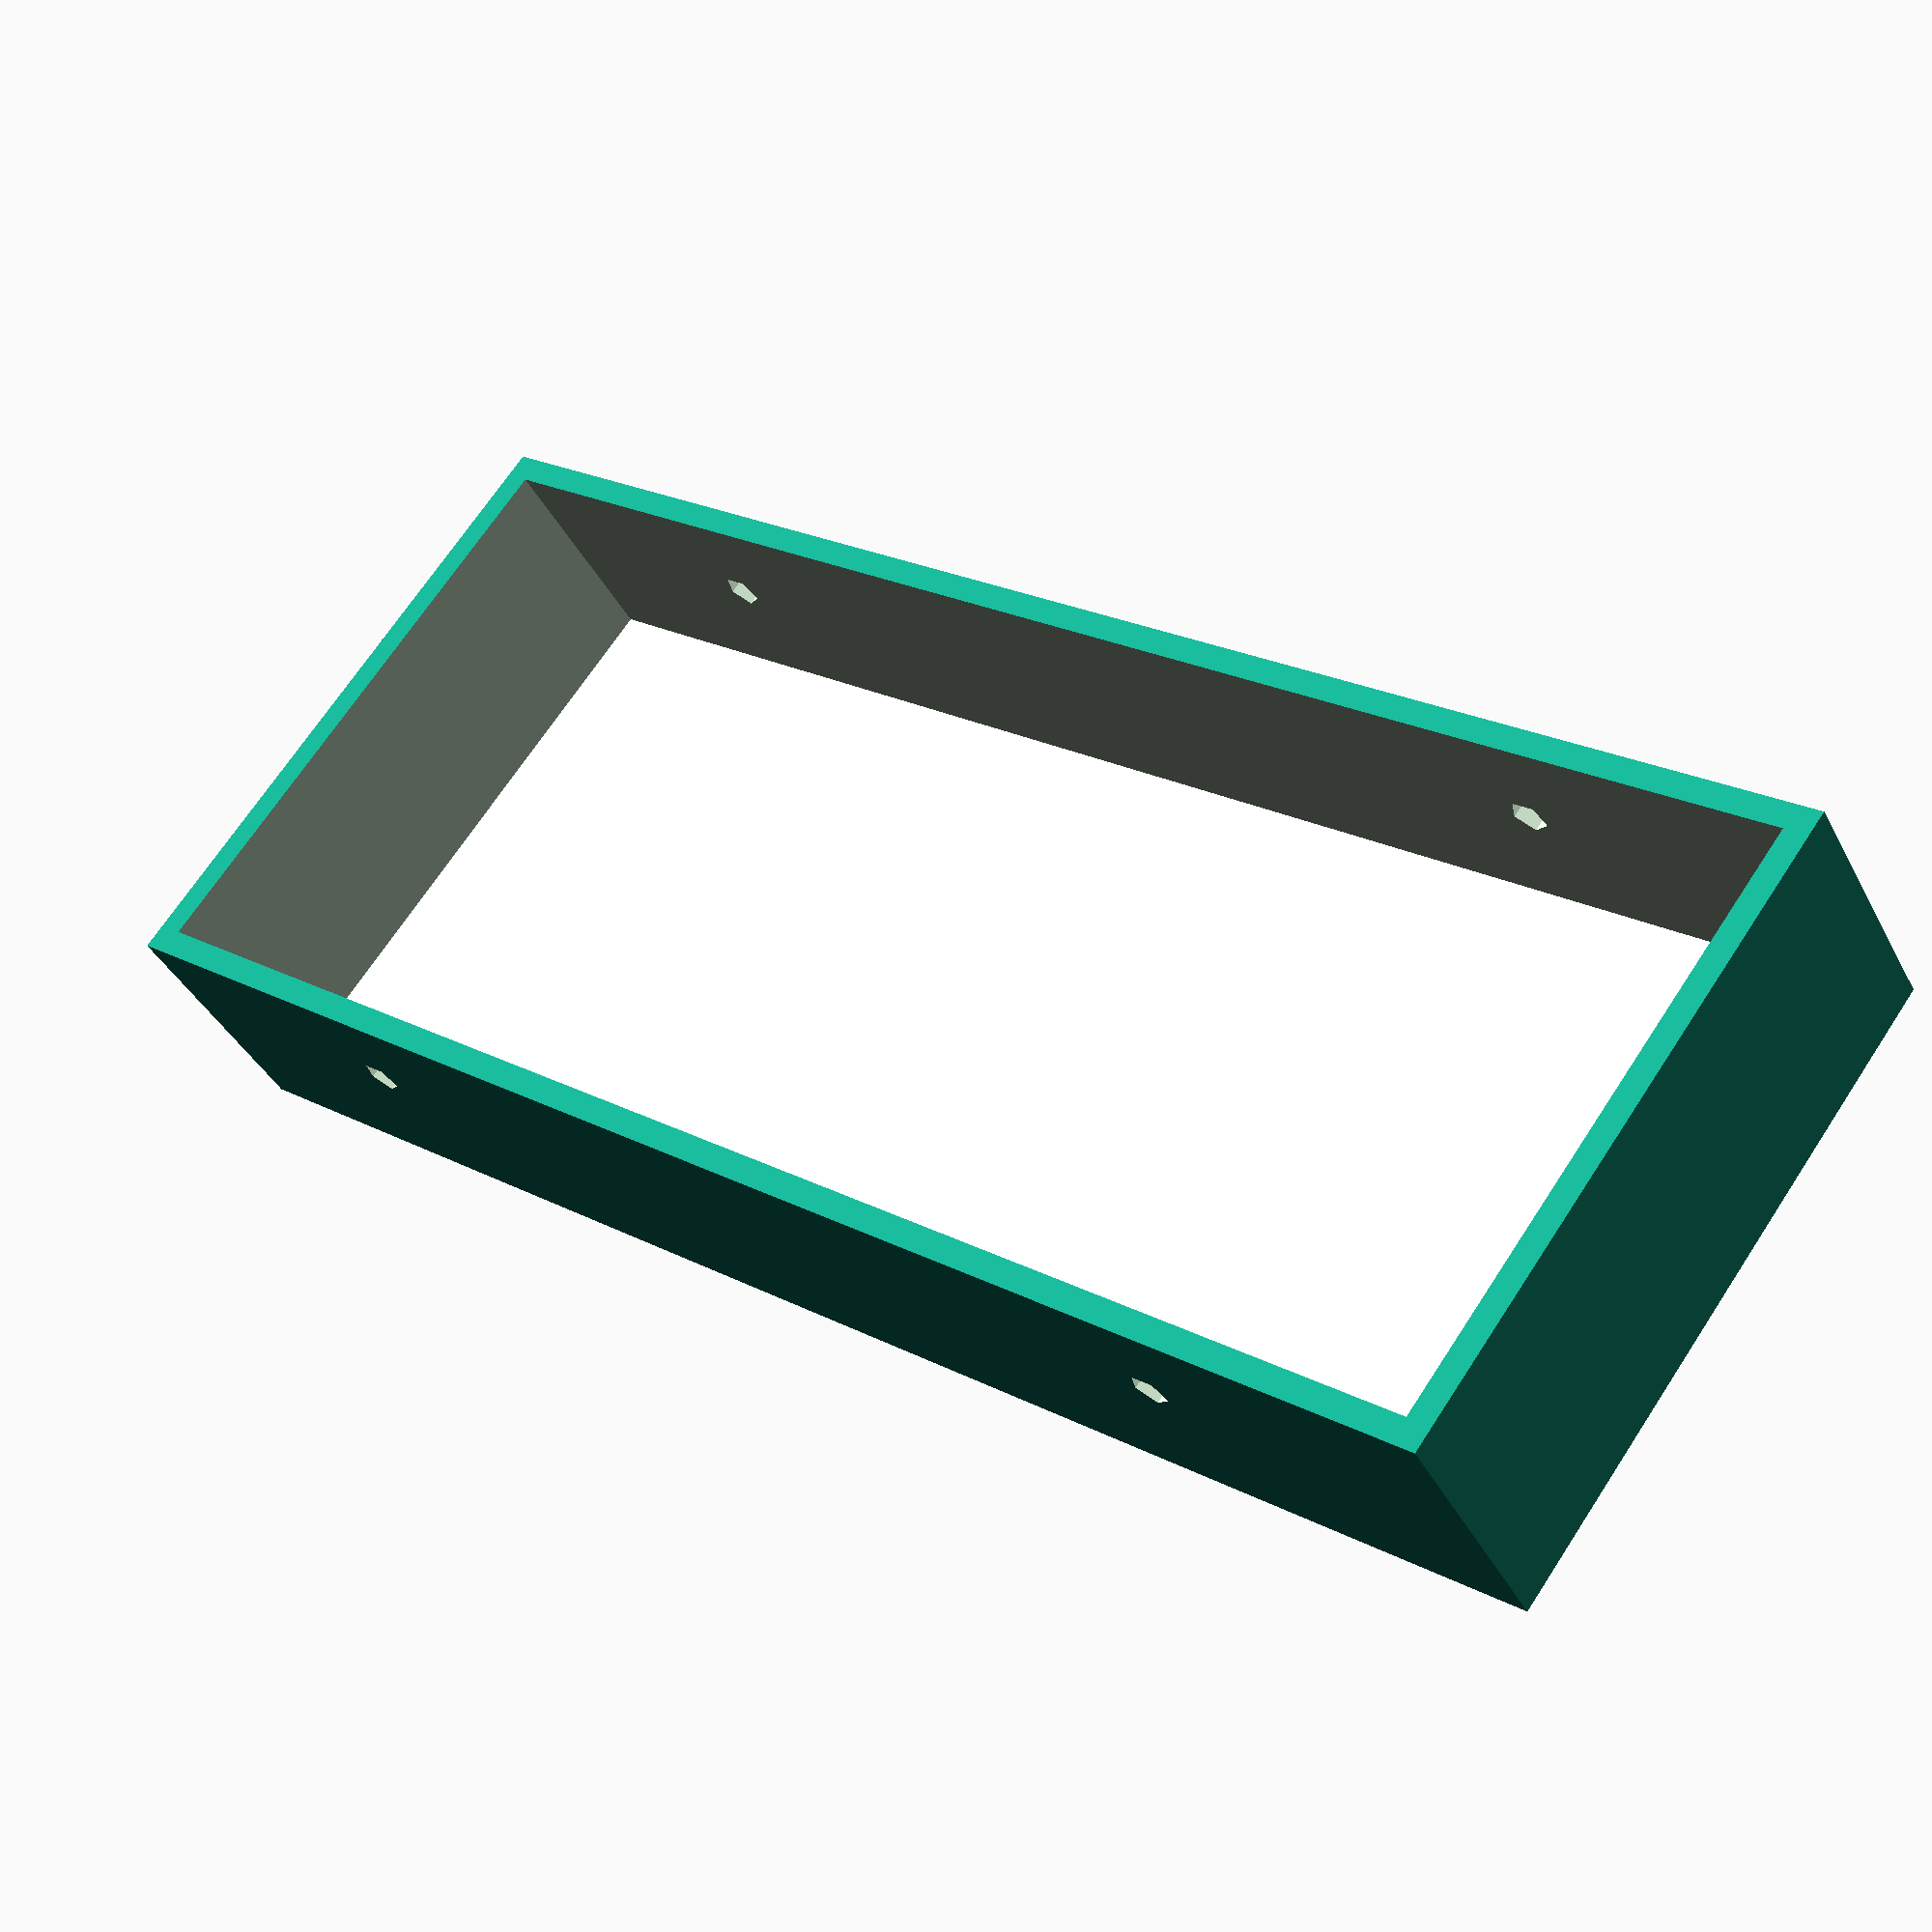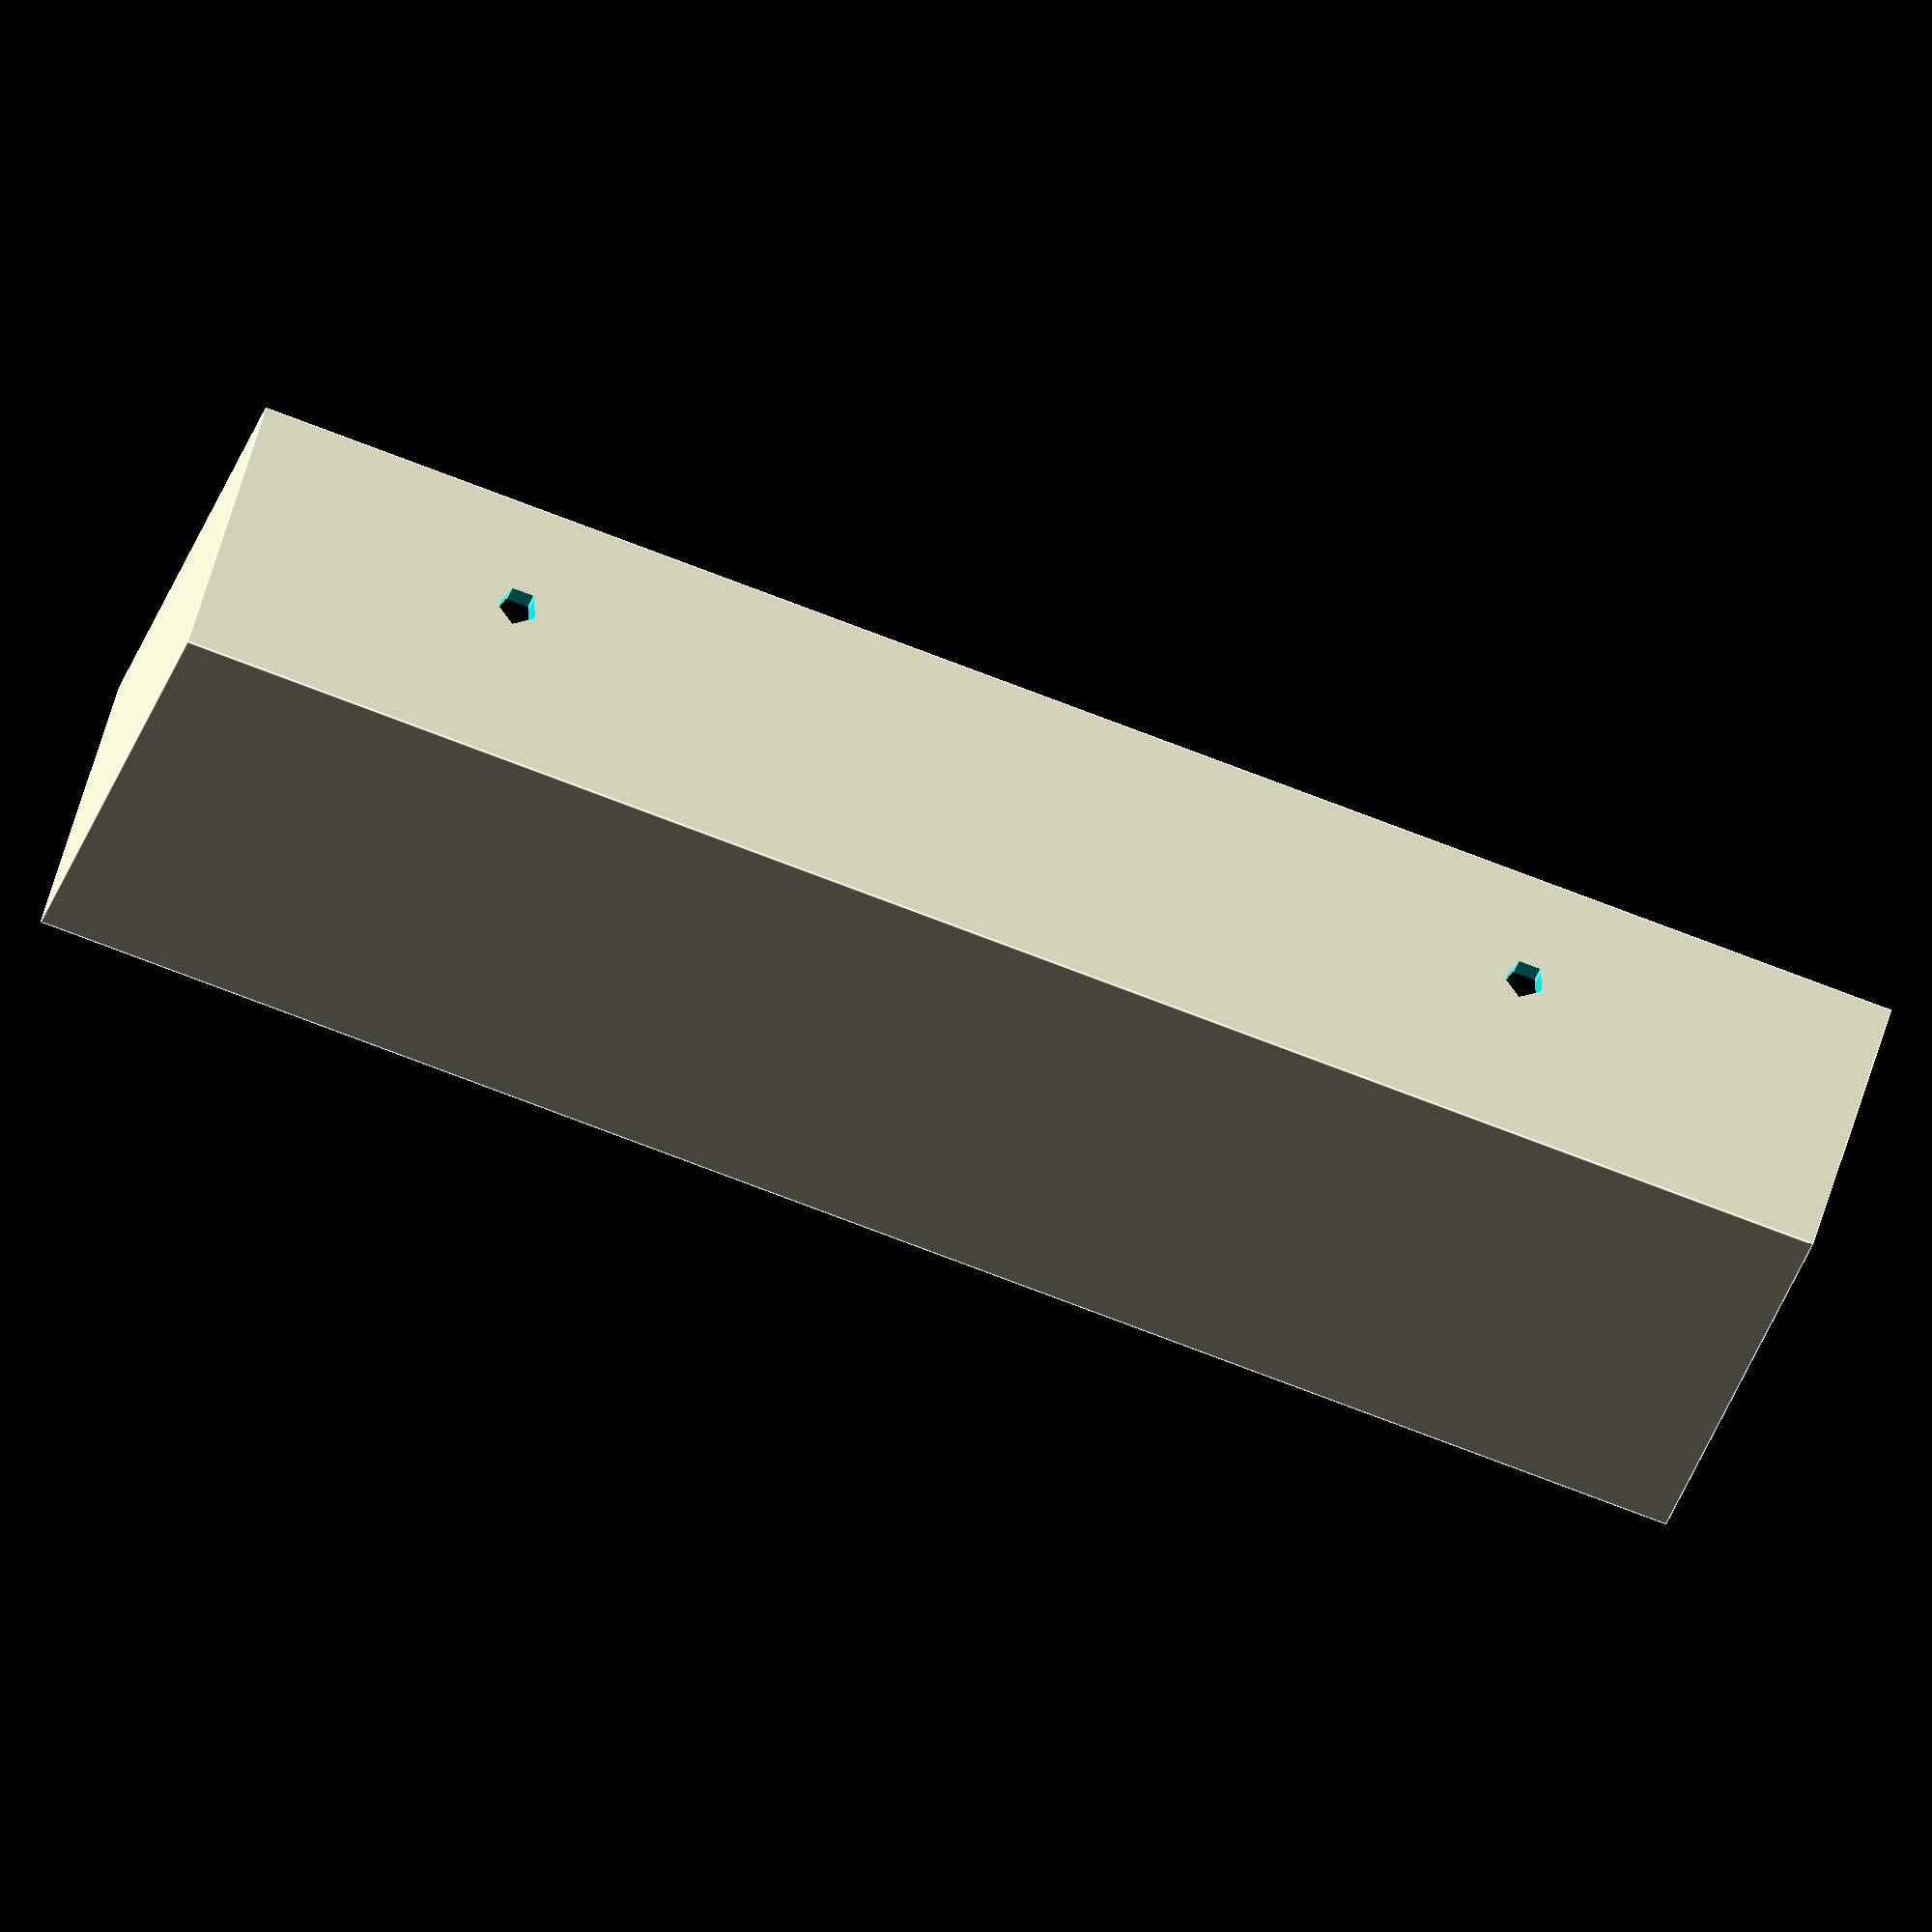
<openscad>
GUT_WIDTH = 122;
GUT_HEIGHT = 47;
WALL_THICKNESS = 2;
GUT_LIP = 10;
GUT_TOP = 20;

//cube([GUT_WIDTH, GUT_LIP, GUT_HEIGHT]);

difference(){
    cube([GUT_HEIGHT + (WALL_THICKNESS * 2), GUT_WIDTH + (WALL_THICKNESS * 2), GUT_TOP], center=false);
    translate([2,2,2]){
        cube([GUT_HEIGHT, GUT_WIDTH, GUT_TOP + 10], center = false);
    }
    //create screw holes
    screw();
}

//screw holes
module screw(){

translate([GUT_HEIGHT + 1,22,12]){
    rotate([0,90,0]){
        cylinder(h = WALL_THICKNESS + 2, r = 1.5,center=false);
        }
        }
translate([GUT_HEIGHT + 1,(GUT_WIDTH - 22),12]){
        rotate([0,90,0]){
            cylinder(h = WALL_THICKNESS + 2, r = 1.5,center=false);
        }
    }

translate([-1,22,12]){
    rotate([0,90,0]){
        cylinder(h = WALL_THICKNESS + 2, r = 1.5,center=false);
        }
        }
translate([-1,(GUT_WIDTH - 22),12]){
        rotate([0,90,0]){
            cylinder(h = WALL_THICKNESS + 2, r = 1.5,center=false);
        }
    }
    }
</openscad>
<views>
elev=219.5 azim=307.0 roll=154.9 proj=p view=wireframe
elev=297.7 azim=257.4 roll=196.5 proj=o view=edges
</views>
